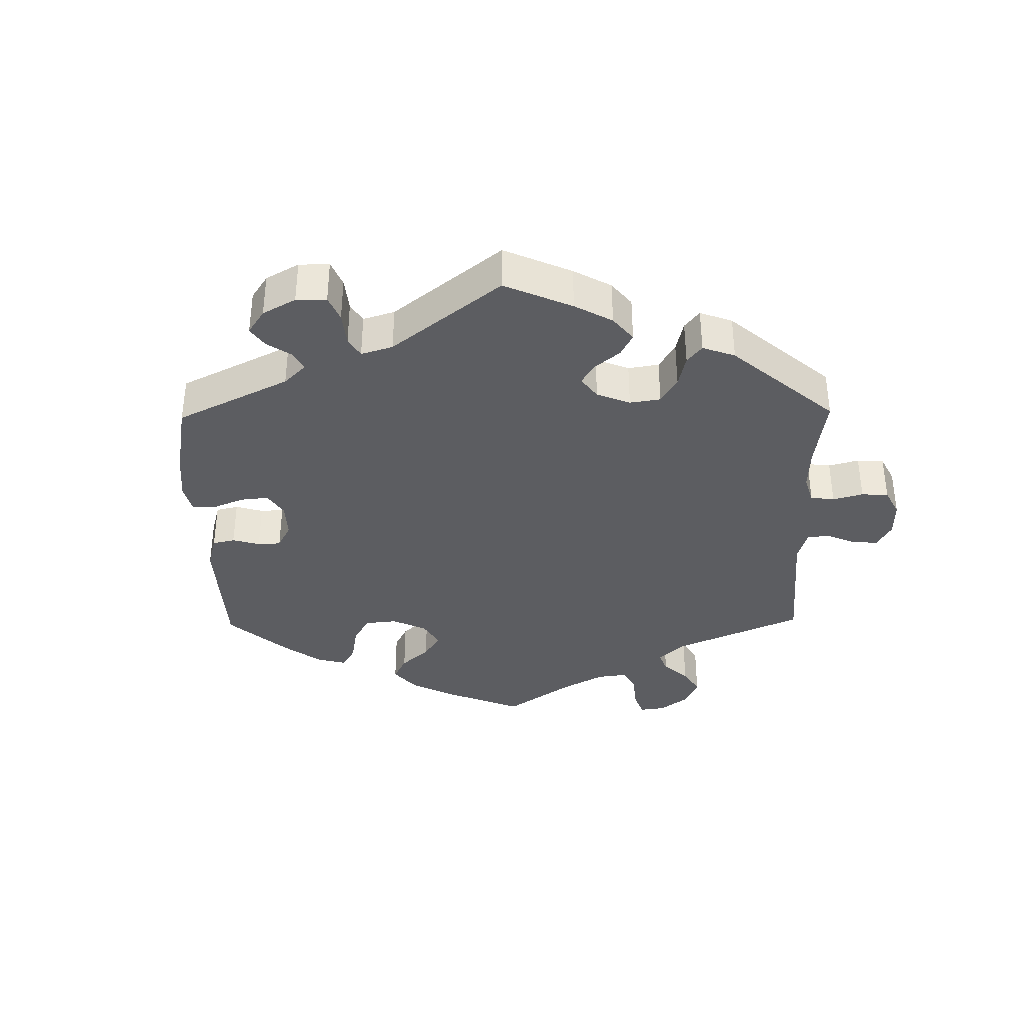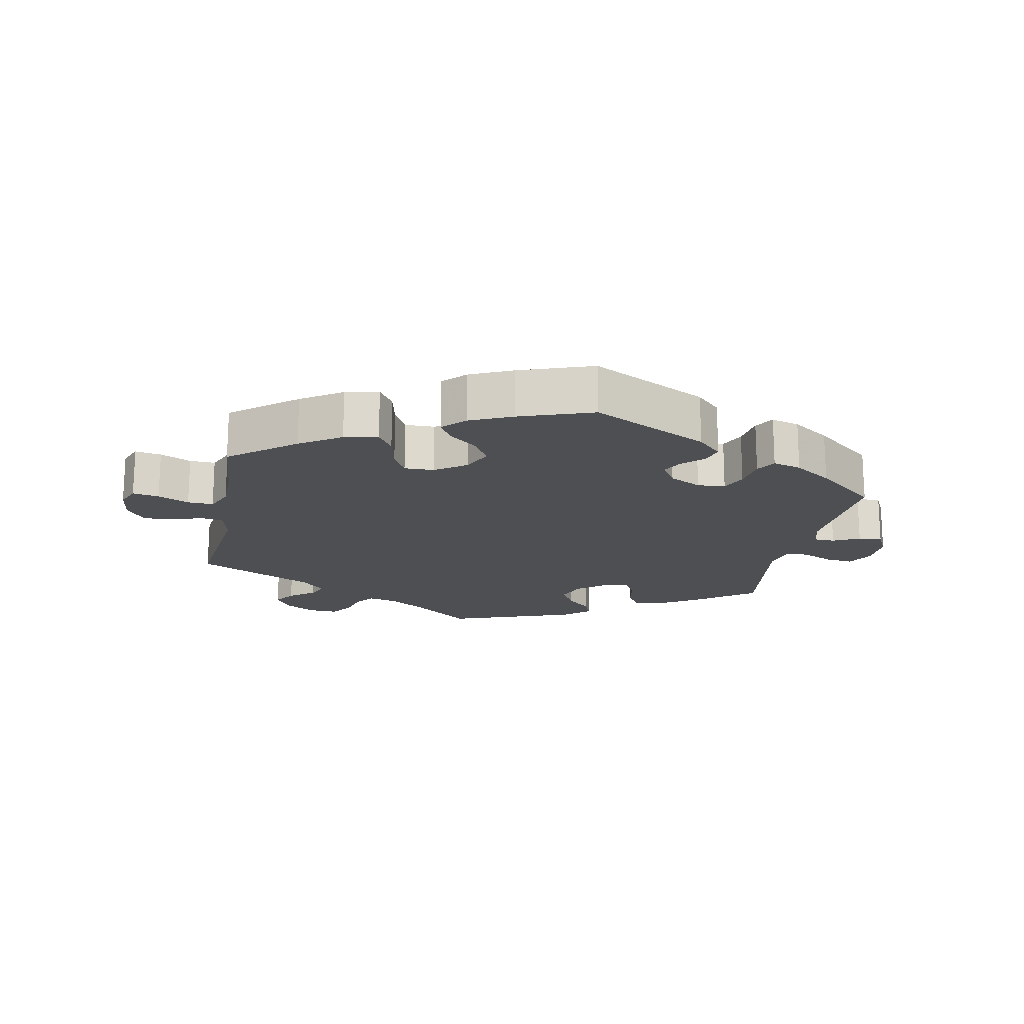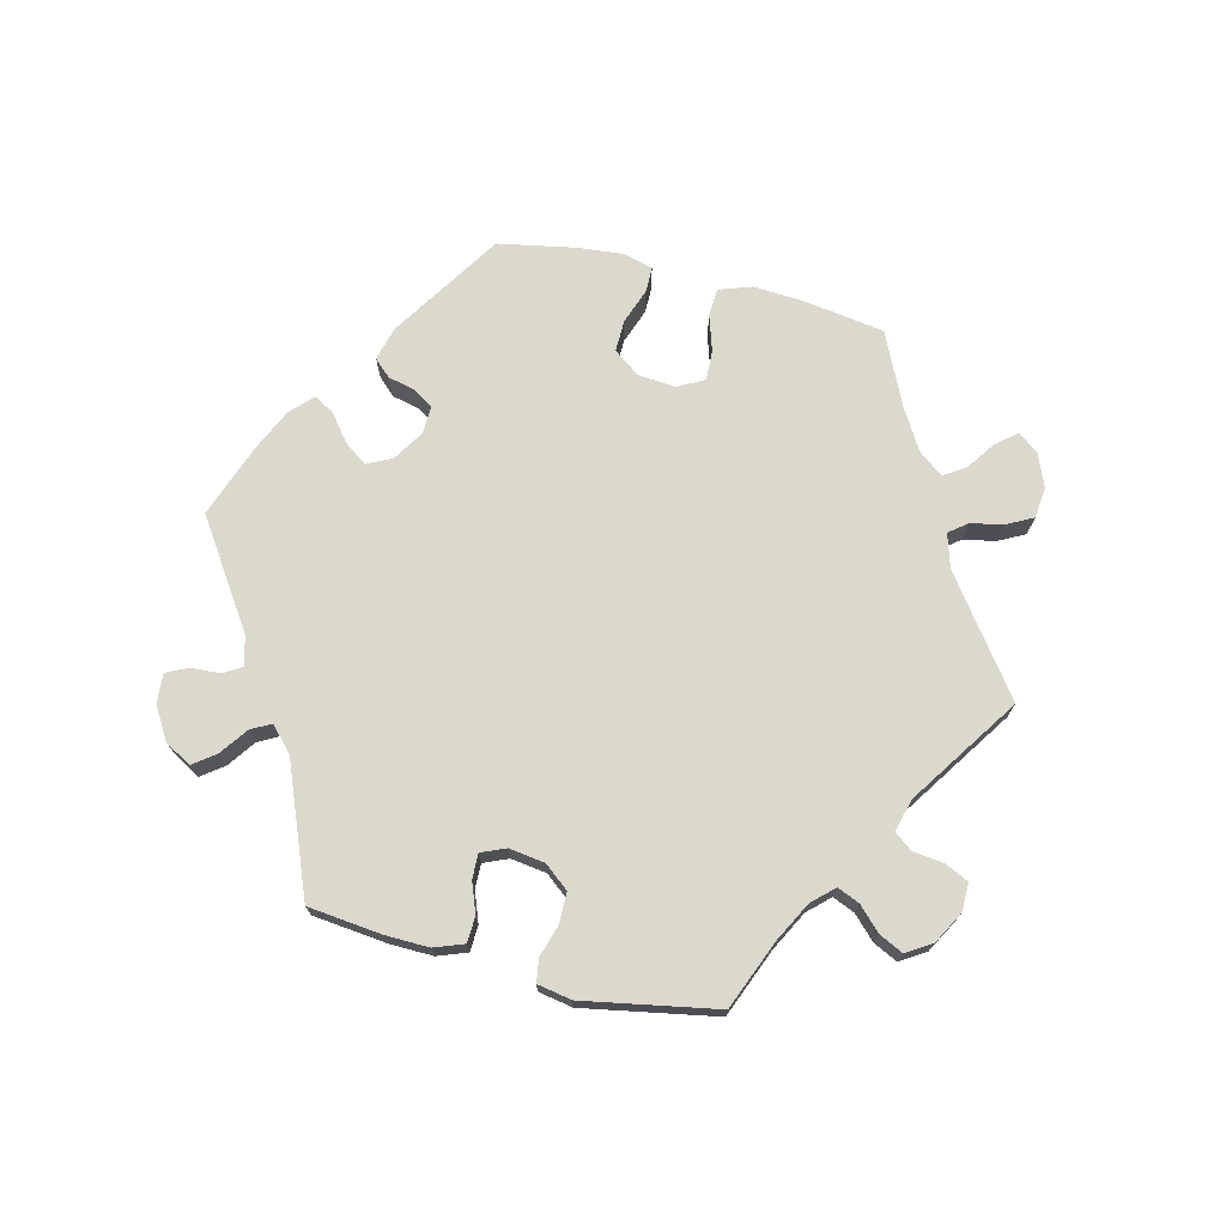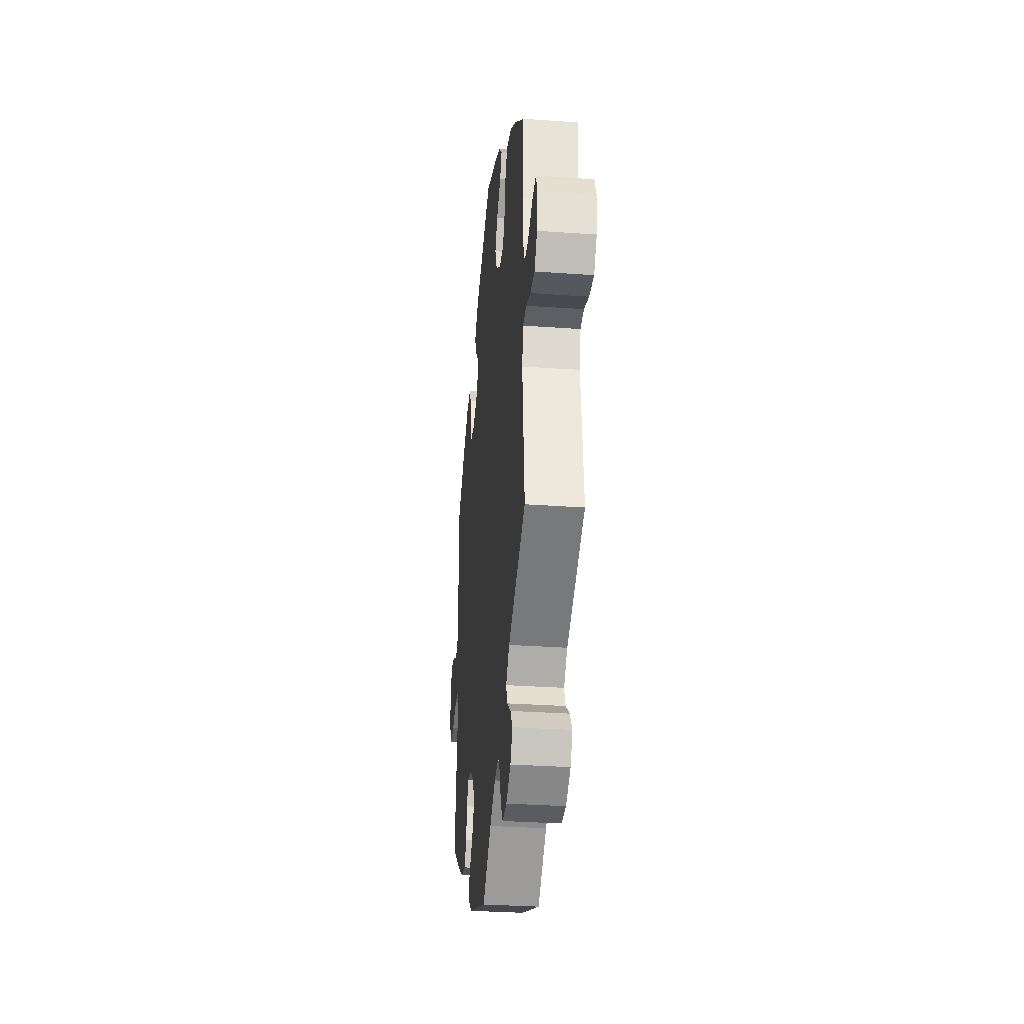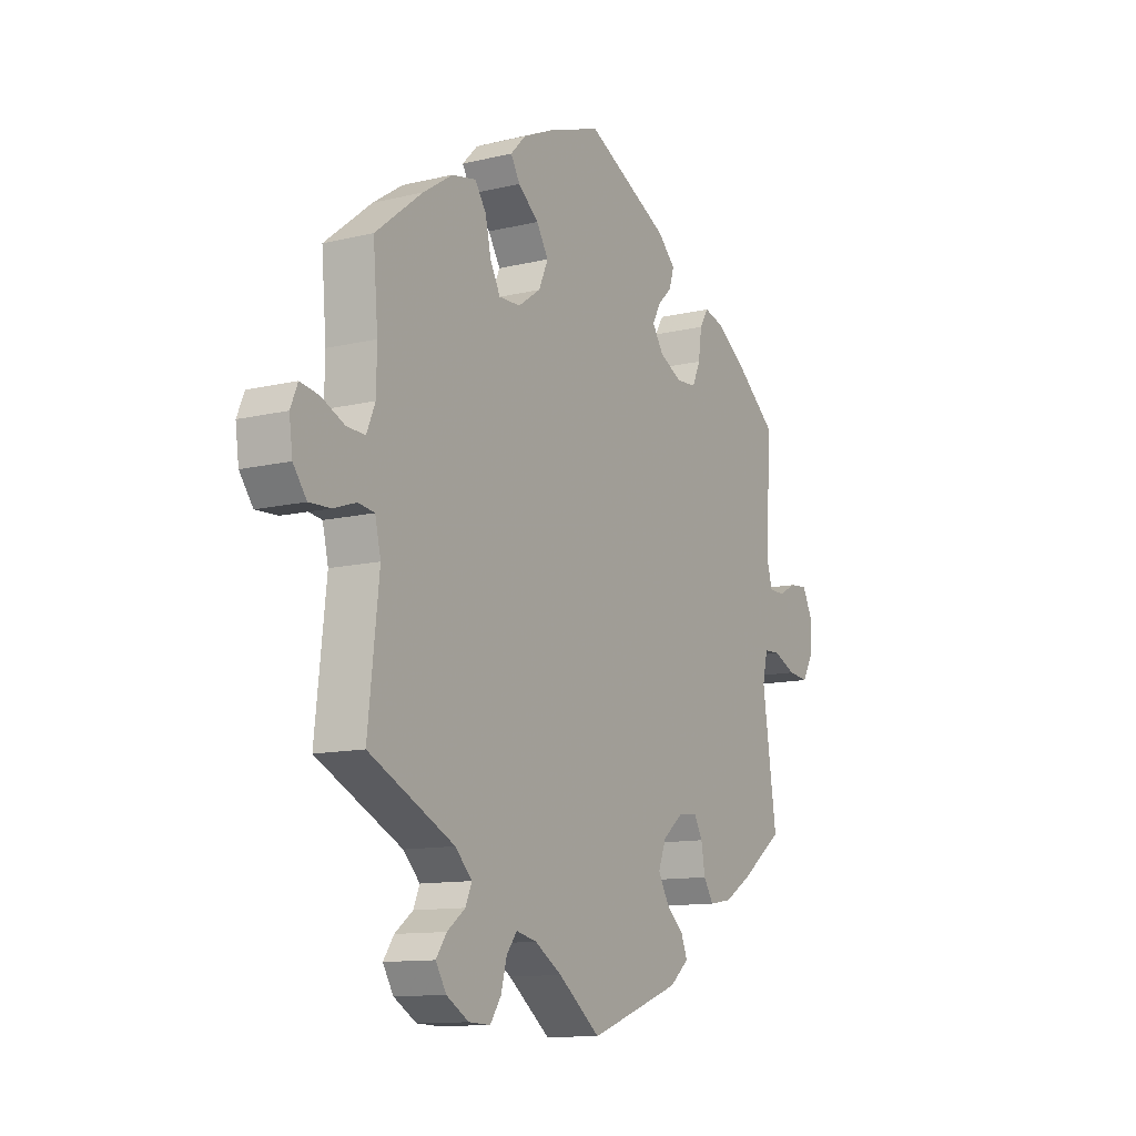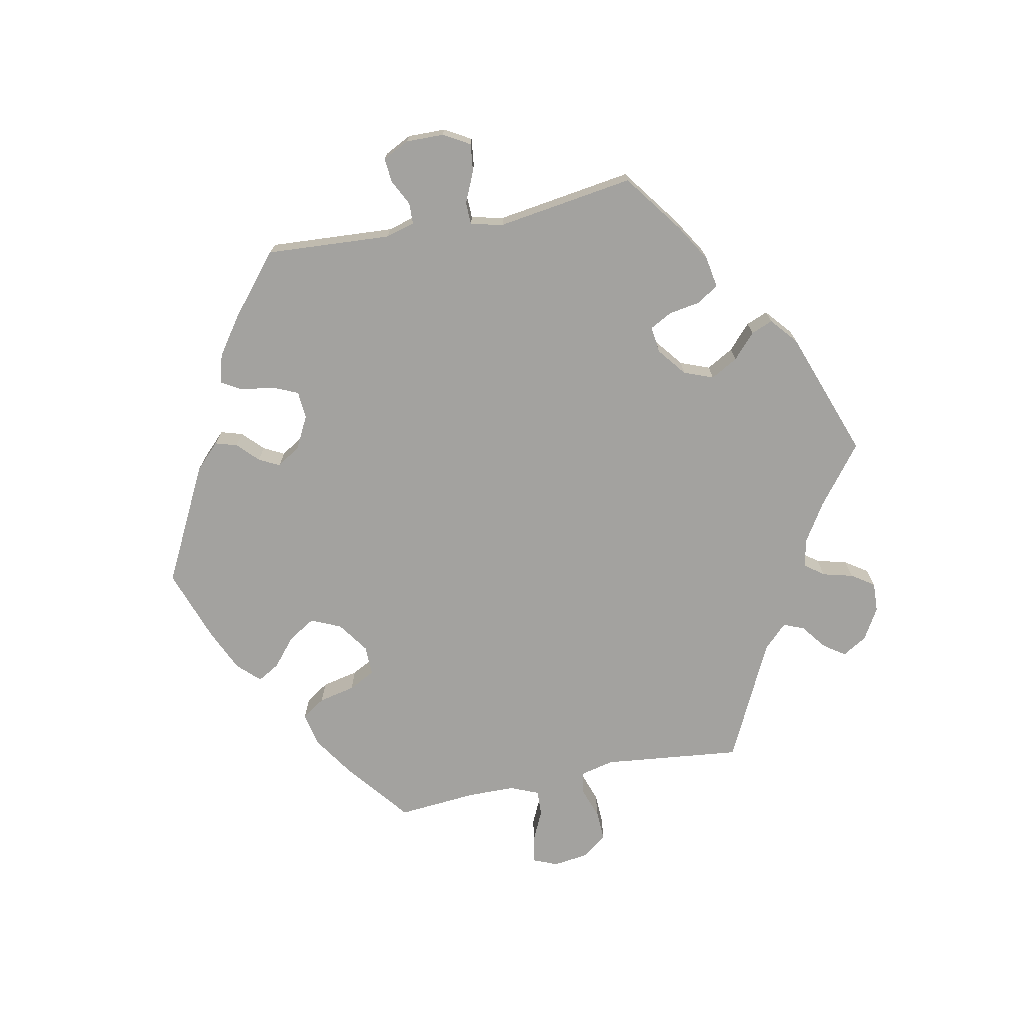
<metadata>
{"format":"obj","ext":"obj","renderer":"f3d","projection":"perspective","resolution":1024,"background":"white","views":[{"elev":-36.8,"azim":120.9,"up":"+Y"},{"elev":-17.8,"azim":-11.1,"up":"+Y"},{"elev":72.6,"azim":163.8,"up":"+Y"},{"elev":-31.4,"azim":-95.8,"up":"+Z"},{"elev":-11.7,"azim":-59.8,"up":"+Z"},{"elev":-72.6,"azim":101.4,"up":"+Y"}]}
</metadata>
<code>
v 0.175 0.07 0.488
v 0.212 0.07 0.451
v 0.202 0.07 0.418
v 0.171 0.07 0.388
v 0.155 0.07 0.357
v 0.178 0.07 0.321
v 0.226 0.07 0.296
v 0.268 0.07 0.299
v 0.285 0.07 0.337
v 0.292 0.07 0.388
v 0.31 0.07 0.418
v 0.353 0.07 0.406
v 0.41 0.07 0.366
v 0.501 0.07 0.29
v 0.489 0.07 0.101
v 0.501 0.07 0.057
v 0.533 0.07 0.056
v 0.573 0.07 0.076
v 0.609 0.07 0.079
v 0.629 0.07 0.039
v 0.628 0.07 -0.018
v 0.605 0.07 -0.058
v 0.563 0.07 -0.053
v 0.516 0.07 -0.032
v 0.482 0.07 -0.033
v 0.471 0.07 -0.082
v 0.501 0.07 -0.289
v 0.41 0.07 -0.356
v 0.354 0.07 -0.39
v 0.307 0.07 -0.398
v 0.286 0.07 -0.365
v 0.278 0.07 -0.317
v 0.26 0.07 -0.284
v 0.22 0.07 -0.289
v 0.177 0.07 -0.323
v 0.16 0.07 -0.367
v 0.183 0.07 -0.408
v 0.22 0.07 -0.442
v 0.233 0.07 -0.475
v 0.193 0.07 -0.509
v 0 0.07 -0.578
v -0.088 0.07 -0.509
v -0.145 0.07 -0.473
v -0.188 0.07 -0.463
v -0.21 0.07 -0.492
v -0.222 0.07 -0.538
v -0.245 0.07 -0.572
v -0.29 0.07 -0.57
v -0.337 0.07 -0.542
v -0.359 0.07 -0.505
v -0.337 0.07 -0.473
v -0.299 0.07 -0.444
v -0.286 0.07 -0.413
v -0.321 0.07 -0.377
v -0.5 0.07 -0.289
v -0.477 0.07 -0.08
v -0.489 0.07 -0.028
v -0.523 0.07 -0.023
v -0.57 0.07 -0.039
v -0.615 0.07 -0.041
v -0.643 0.07 -0.003
v -0.65 0.07 0.05
v -0.635 0.07 0.086
v -0.595 0.07 0.079
v -0.548 0.07 0.057
v -0.509 0.07 0.055
v -0.491 0.07 0.098
v -0.49 0.07 0.169
v -0.5 0.07 0.289
v -0.402 0.07 0.367
v -0.34 0.07 0.408
v -0.289 0.07 0.418
v -0.266 0.07 0.383
v -0.254 0.07 0.328
v -0.233 0.07 0.288
v -0.188 0.07 0.289
v -0.141 0.07 0.322
v -0.121 0.07 0.367
v -0.146 0.07 0.408
v -0.189 0.07 0.444
v -0.208 0.07 0.477
v -0.176 0.07 0.51
v -0.112 0.07 0.539
v -0.001 0.07 0.578
v 0.175 0 0.488
v 0.212 0 0.451
v 0.202 0 0.418
v 0.171 0 0.388
v 0.155 0 0.357
v 0.178 0 0.321
v 0.226 0 0.296
v 0.268 0 0.299
v 0.285 0 0.337
v 0.292 0 0.388
v 0.31 0 0.418
v 0.353 0 0.406
v 0.41 0 0.366
v 0.501 0 0.29
v 0.489 0 0.101
v 0.501 0 0.057
v 0.533 0 0.056
v 0.573 0 0.076
v 0.609 0 0.079
v 0.629 0 0.039
v 0.628 0 -0.018
v 0.605 0 -0.058
v 0.563 0 -0.053
v 0.516 0 -0.032
v 0.482 0 -0.033
v 0.471 0 -0.082
v 0.501 0 -0.289
v 0.41 0 -0.356
v 0.354 0 -0.39
v 0.307 0 -0.398
v 0.286 0 -0.365
v 0.278 0 -0.317
v 0.26 0 -0.284
v 0.22 0 -0.289
v 0.177 0 -0.323
v 0.16 0 -0.367
v 0.183 0 -0.408
v 0.22 0 -0.442
v 0.233 0 -0.475
v 0.193 0 -0.509
v 0 0 -0.578
v -0.088 0 -0.509
v -0.145 0 -0.473
v -0.188 0 -0.463
v -0.21 0 -0.492
v -0.222 0 -0.538
v -0.245 0 -0.572
v -0.29 0 -0.57
v -0.337 0 -0.542
v -0.359 0 -0.505
v -0.337 0 -0.473
v -0.299 0 -0.444
v -0.286 0 -0.413
v -0.321 0 -0.377
v -0.5 0 -0.289
v -0.477 0 -0.08
v -0.489 0 -0.028
v -0.523 0 -0.023
v -0.57 0 -0.039
v -0.615 0 -0.041
v -0.643 0 -0.003
v -0.65 0 0.05
v -0.635 0 0.086
v -0.595 0 0.079
v -0.548 0 0.057
v -0.509 0 0.055
v -0.491 0 0.098
v -0.49 0 0.169
v -0.5 0 0.289
v -0.402 0 0.367
v -0.34 0 0.408
v -0.289 0 0.418
v -0.266 0 0.383
v -0.254 0 0.328
v -0.233 0 0.288
v -0.188 0 0.289
v -0.141 0 0.322
v -0.121 0 0.367
v -0.146 0 0.408
v -0.189 0 0.444
v -0.208 0 0.477
v -0.176 0 0.51
v -0.112 0 0.539
v -0.001 0 0.578
f 79 80 81 82
f 78 79 82 83
f 71 72 73 74
f 71 74 75
f 68 69 70 71
f 67 68 71 75
f 66 67 75 76
f 62 63 64 65
f 62 65 66
f 61 62 66
f 58 59 60 61
f 57 58 61 66
f 54 55 56
f 53 54 56 57
f 49 50 51 52
f 49 52 53
f 48 49 53
f 45 46 47 48
f 44 45 48 53
f 43 44 53 57
f 39 40 41 42
f 37 38 39 42
f 36 37 42 43
f 35 36 43 57
f 29 30 31 32
f 29 32 33
f 26 27 28 29
f 25 26 29 33
f 21 22 23 24
f 21 24 25
f 20 21 25
f 17 18 19 20
f 16 17 20 25
f 15 16 25 33
f 9 10 11 12
f 8 9 12 13
f 1 2 3 4
f 1 4 5
f 78 83 84 1
f 57 66 76 77
f 34 35 57 77
f 8 13 14 15
f 7 8 15 33
f 6 7 33 34
f 77 78 1 5
f 5 6 34 77
f 166 165 164 163
f 167 166 163 162
f 158 157 156 155
f 159 158 155
f 155 154 153 152
f 159 155 152 151
f 160 159 151 150
f 149 148 147 146
f 150 149 146
f 150 146 145
f 145 144 143 142
f 150 145 142 141
f 140 139 138
f 141 140 138 137
f 136 135 134 133
f 137 136 133
f 137 133 132
f 132 131 130 129
f 137 132 129 128
f 141 137 128 127
f 126 125 124 123
f 126 123 122 121
f 127 126 121 120
f 141 127 120 119
f 116 115 114 113
f 117 116 113
f 113 112 111 110
f 117 113 110 109
f 108 107 106 105
f 109 108 105
f 109 105 104
f 104 103 102 101
f 109 104 101 100
f 117 109 100 99
f 96 95 94 93
f 97 96 93 92
f 88 87 86 85
f 89 88 85
f 85 168 167 162
f 161 160 150 141
f 161 141 119 118
f 99 98 97 92
f 117 99 92 91
f 118 117 91 90
f 89 85 162 161
f 161 118 90 89
f 1 85 86 2
f 2 86 87 3
f 3 87 88 4
f 4 88 89 5
f 5 89 90 6
f 6 90 91 7
f 7 91 92 8
f 8 92 93 9
f 9 93 94 10
f 10 94 95 11
f 11 95 96 12
f 12 96 97 13
f 13 97 98 14
f 14 98 99 15
f 15 99 100 16
f 16 100 101 17
f 17 101 102 18
f 18 102 103 19
f 19 103 104 20
f 20 104 105 21
f 21 105 106 22
f 22 106 107 23
f 23 107 108 24
f 24 108 109 25
f 25 109 110 26
f 26 110 111 27
f 27 111 112 28
f 28 112 113 29
f 29 113 114 30
f 30 114 115 31
f 31 115 116 32
f 32 116 117 33
f 33 117 118 34
f 34 118 119 35
f 35 119 120 36
f 36 120 121 37
f 37 121 122 38
f 38 122 123 39
f 39 123 124 40
f 40 124 125 41
f 41 125 126 42
f 42 126 127 43
f 43 127 128 44
f 44 128 129 45
f 45 129 130 46
f 46 130 131 47
f 47 131 132 48
f 48 132 133 49
f 49 133 134 50
f 50 134 135 51
f 51 135 136 52
f 52 136 137 53
f 53 137 138 54
f 54 138 139 55
f 55 139 140 56
f 56 140 141 57
f 57 141 142 58
f 58 142 143 59
f 59 143 144 60
f 60 144 145 61
f 61 145 146 62
f 62 146 147 63
f 63 147 148 64
f 64 148 149 65
f 65 149 150 66
f 66 150 151 67
f 67 151 152 68
f 68 152 153 69
f 69 153 154 70
f 70 154 155 71
f 71 155 156 72
f 72 156 157 73
f 73 157 158 74
f 74 158 159 75
f 75 159 160 76
f 76 160 161 77
f 77 161 162 78
f 78 162 163 79
f 79 163 164 80
f 80 164 165 81
f 81 165 166 82
f 82 166 167 83
f 83 167 168 84
f 84 168 85 1

</code>
